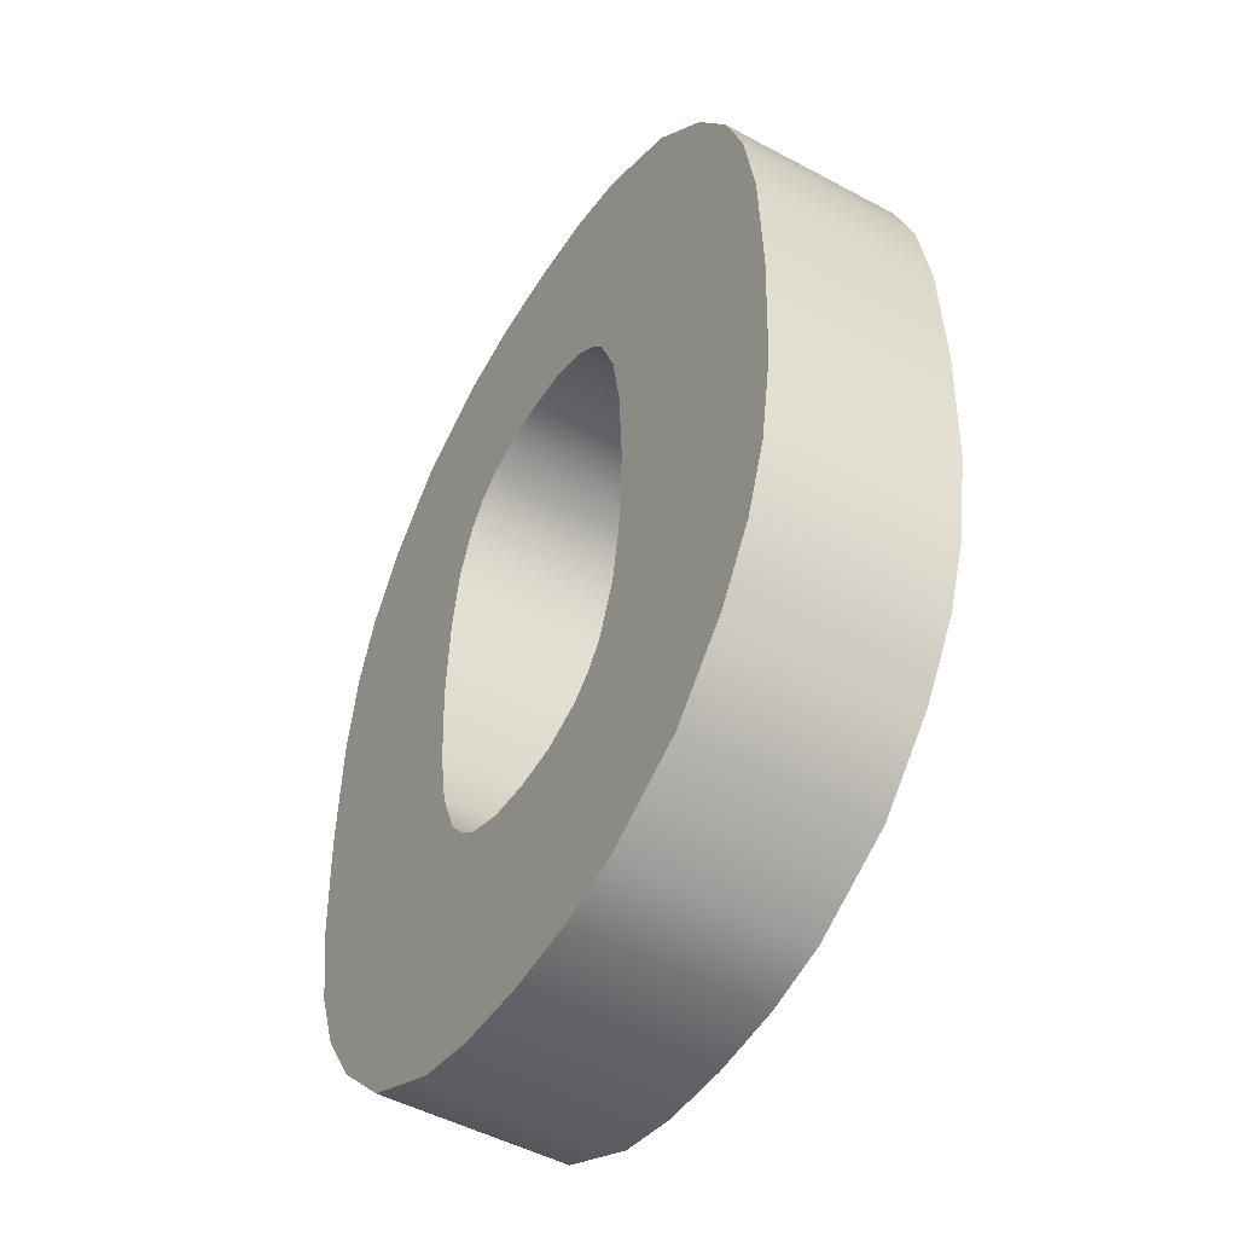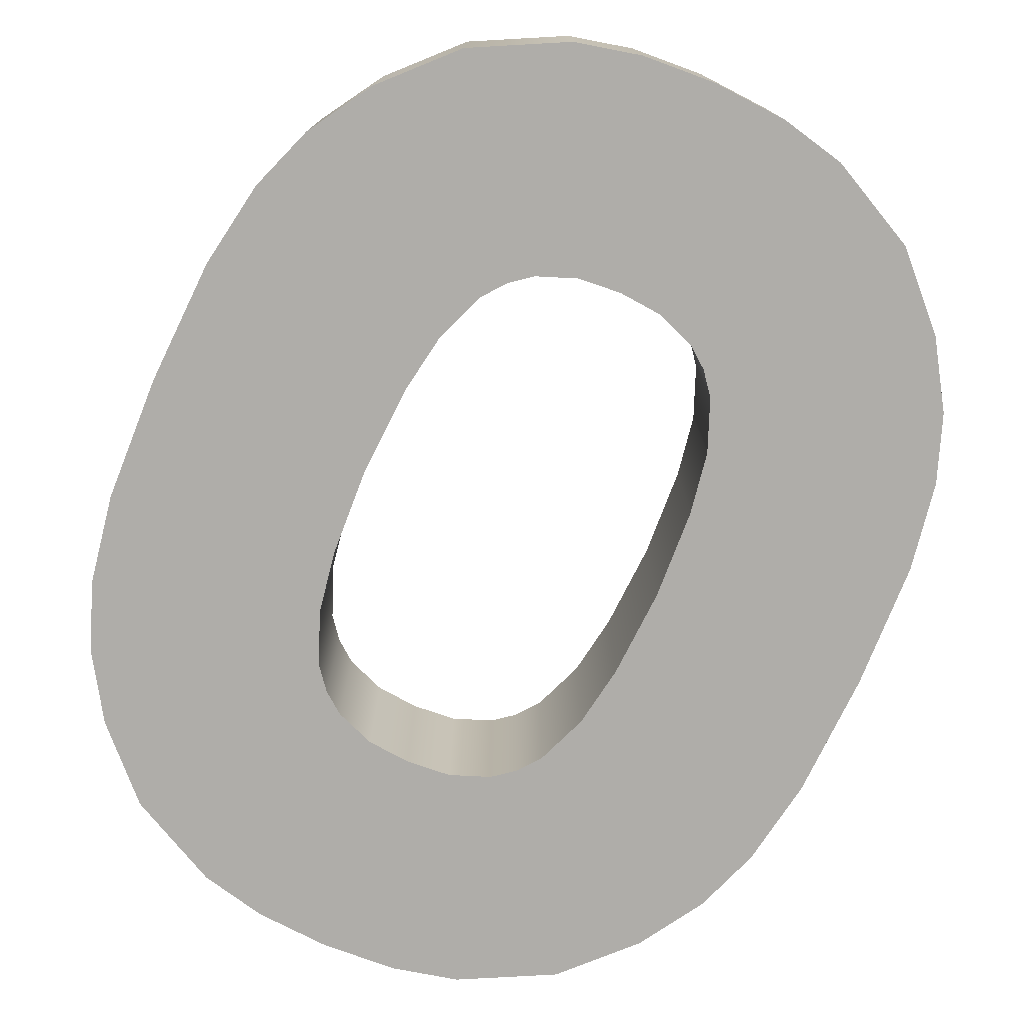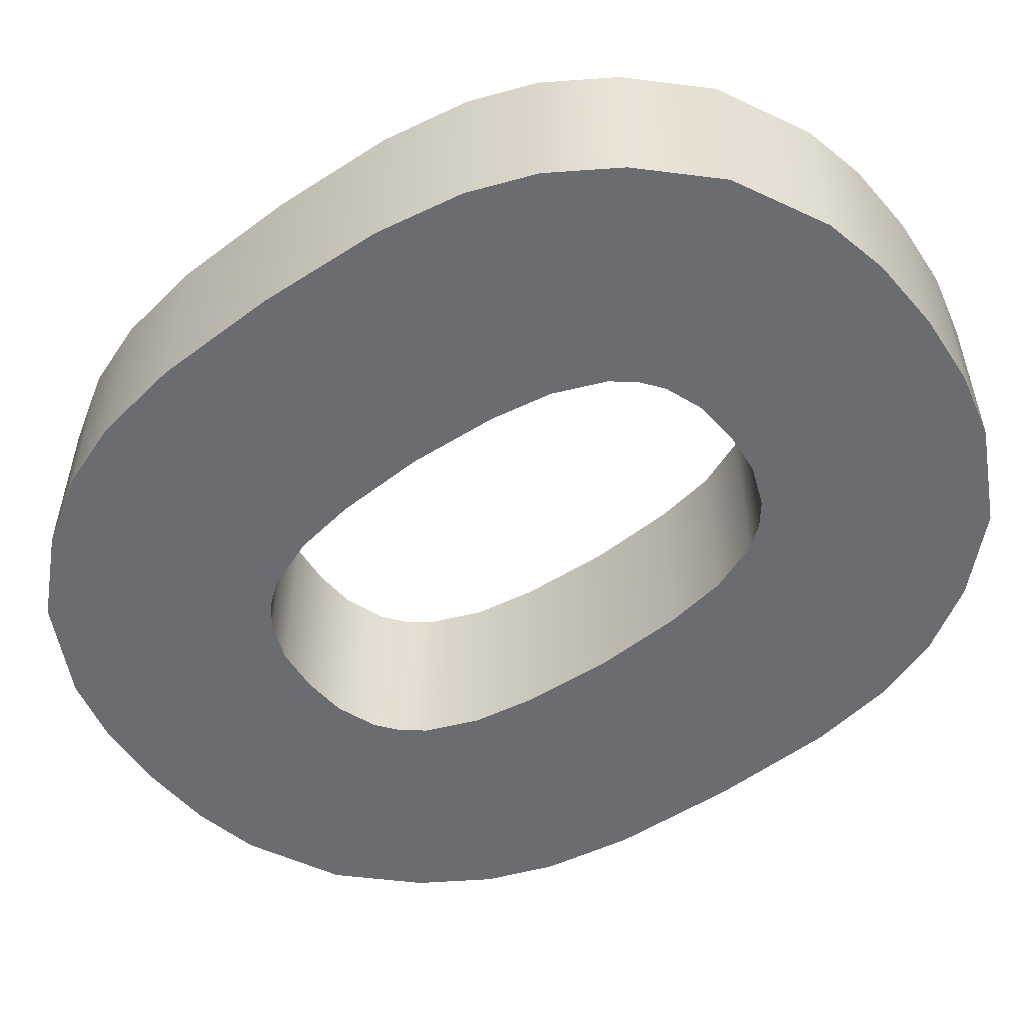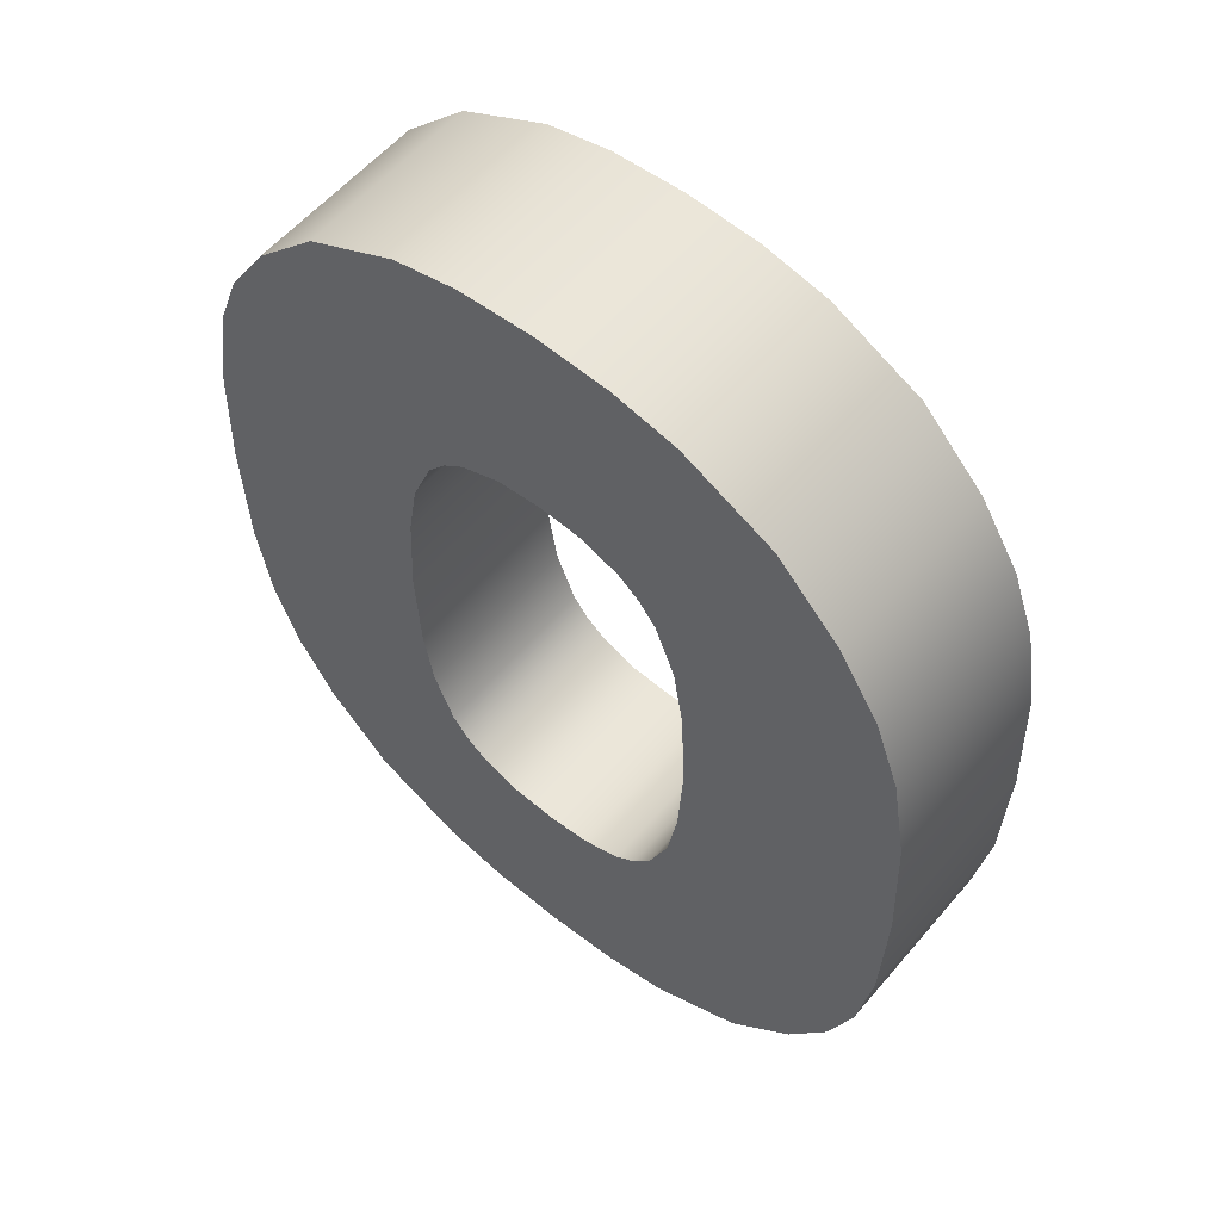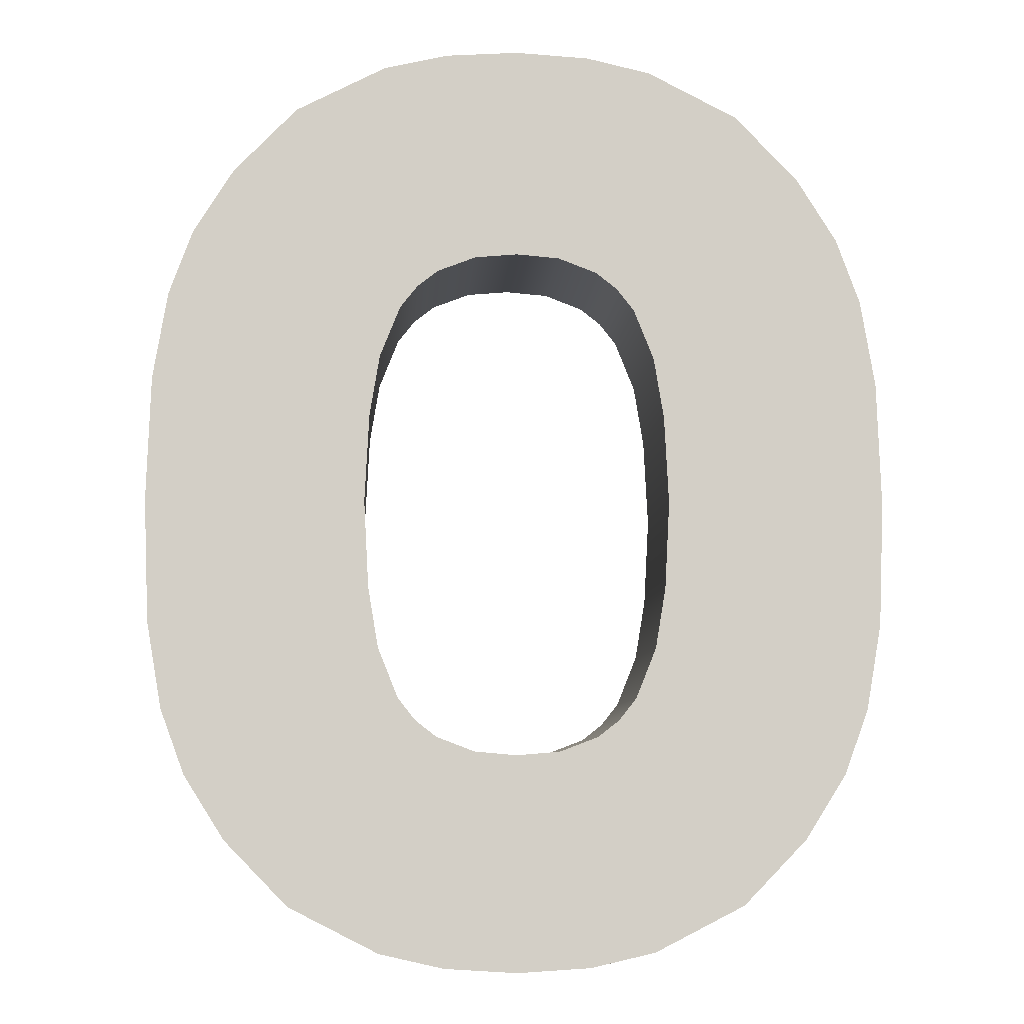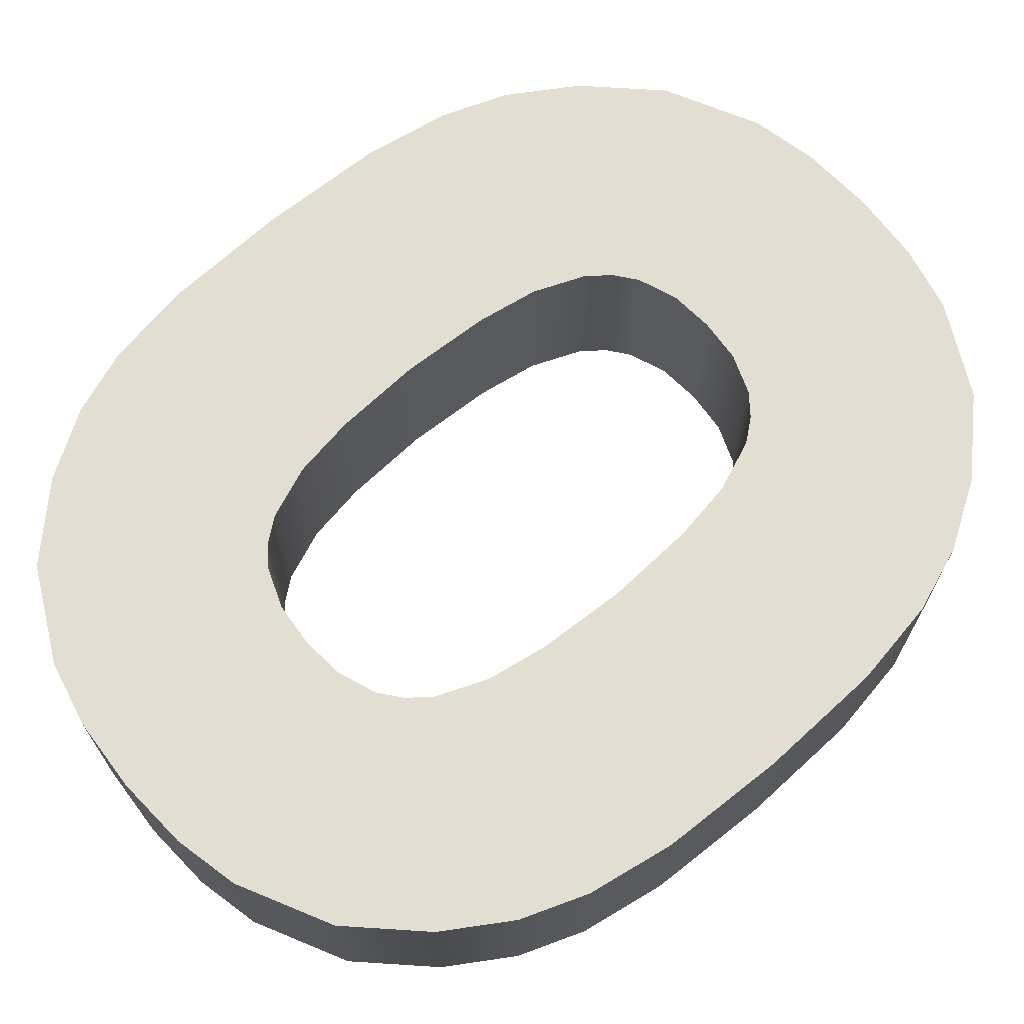
<metadata>
{"format":"obj","ext":"obj","renderer":"f3d","projection":"perspective","resolution":1024,"background":"white","views":[{"elev":-49.5,"azim":-120.7,"up":"+Y"},{"elev":-76.7,"azim":156.2,"up":"+Z"},{"elev":-53.7,"azim":-53.5,"up":"+Z"},{"elev":57.1,"azim":39.8,"up":"+Y"},{"elev":-7.0,"azim":176.5,"up":"+Y"},{"elev":68.8,"azim":49.5,"up":"+Z"}]}
</metadata>
<code>
g number_0
v 0.221 0.3934 0.08619
v 0.1335 0.4381 -0.08619
v 0.221 0.3934 -0.08619
v 0.1335 0.4381 0.08619
v 0.071 0.4524 -0.08619
v 0.071 0.4524 0.08619
v 0.0004467 0.4568 -0.08619
v 0.0004467 0.4568 0.08619
v -0.071 0.4524 -0.08619
v -0.071 0.4524 0.08619
v -0.1335 0.4381 -0.08619
v -0.1335 0.4381 0.08619
v -0.221 0.3934 -0.08619
v -0.221 0.3934 0.08619
v 0.221 0.3934 -0.08619
v 0.2827 0.33 0.08619
v 0.221 0.3934 0.08619
v 0.2827 0.33 -0.08619
v 0.322 0.2675 0.08619
v 0.322 0.2675 -0.08619
v 0.3452 0.2041 0.08619
v 0.3452 0.2041 -0.08619
v 0.3595 0.1201 0.08619
v 0.3595 0.1201 -0.08619
v 0.3639 -0.0004467 0.08619
v 0.3639 -0.0004467 -0.08619
v 0.3595 -0.1201 0.08619
v 0.3595 -0.1201 -0.08619
v 0.3452 -0.2041 -0.08619
v 0.3452 -0.2041 0.08619
v 0.322 -0.2675 -0.08619
v 0.322 -0.2675 0.08619
v 0.2827 -0.33 -0.08619
v 0.2827 -0.33 0.08619
v 0.221 -0.3934 -0.08619
v 0.221 -0.3934 0.08619
v -0.09958 0.2148 0.08619
v -0.07904 0.2309 -0.08619
v -0.09958 0.2148 -0.08619
v -0.07904 0.2309 0.08619
v -0.04153 0.2452 -0.08619
v -0.04153 0.2452 0.08619
v 0.0004467 0.2487 -0.08619
v 0.0004467 0.2487 0.08619
v 0.04153 0.2452 0.08619
v 0.04153 0.2452 -0.08619
v 0.07904 0.2309 -0.08619
v 0.07904 0.2309 0.08619
v 0.09958 0.2148 0.08619
v 0.09958 0.2148 -0.08619
v -0.09958 0.2148 -0.08619
v -0.1166 0.1934 0.08619
v -0.09958 0.2148 0.08619
v -0.1166 0.1934 -0.08619
v -0.1362 0.1442 0.08619
v -0.1362 0.1442 -0.08619
v -0.146 0.08529 0.08619
v -0.146 0.08529 -0.08619
v -0.1505 -0.0004467 0.08619
v -0.1505 -0.0004467 -0.08619
v -0.146 -0.08529 0.08619
v -0.146 -0.08529 -0.08619
v -0.1362 -0.1442 -0.08619
v -0.1362 -0.1442 0.08619
v -0.1166 -0.1934 -0.08619
v -0.1166 -0.1934 0.08619
v -0.09958 -0.2148 -0.08619
v -0.09958 -0.2148 0.08619
v -0.221 0.3934 0.08619
v -0.2827 0.33 -0.08619
v -0.221 0.3934 -0.08619
v -0.2827 0.33 0.08619
v -0.322 0.2675 -0.08619
v -0.322 0.2675 0.08619
v -0.3452 0.2041 -0.08619
v -0.3452 0.2041 0.08619
v -0.3595 0.1201 -0.08619
v -0.3595 0.1201 0.08619
v -0.3639 -0.0004467 -0.08619
v -0.3639 -0.0004467 0.08619
v -0.3595 -0.1201 0.08619
v -0.3595 -0.1201 -0.08619
v -0.3452 -0.2041 0.08619
v -0.3452 -0.2041 -0.08619
v -0.322 -0.2675 0.08619
v -0.322 -0.2675 -0.08619
v -0.2827 -0.33 0.08619
v -0.2827 -0.33 -0.08619
v -0.221 -0.3934 0.08619
v -0.221 -0.3934 -0.08619
v 0.09958 0.2148 0.08619
v 0.1166 0.1934 -0.08619
v 0.09958 0.2148 -0.08619
v 0.1166 0.1934 0.08619
v 0.1362 0.1442 -0.08619
v 0.1362 0.1442 0.08619
v 0.146 0.08529 -0.08619
v 0.146 0.08529 0.08619
v 0.1505 -0.0004467 0.08619
v 0.1505 -0.0004467 -0.08619
v 0.146 -0.08529 0.08619
v 0.146 -0.08529 -0.08619
v 0.1362 -0.1442 0.08619
v 0.1362 -0.1442 -0.08619
v 0.1166 -0.1934 0.08619
v 0.1166 -0.1934 -0.08619
v 0.09958 -0.2148 0.08619
v 0.09958 -0.2148 -0.08619
v 0.07904 -0.2309 0.08619
v 0.09958 -0.2148 -0.08619
v 0.09958 -0.2148 0.08619
v 0.07904 -0.2309 -0.08619
v 0.04153 -0.2452 0.08619
v 0.04153 -0.2452 -0.08619
v 0.0004467 -0.2487 0.08619
v 0.0004467 -0.2487 -0.08619
v -0.04153 -0.2452 0.08619
v -0.04153 -0.2452 -0.08619
v -0.07904 -0.2309 0.08619
v -0.07904 -0.2309 -0.08619
v -0.09958 -0.2148 0.08619
v -0.09958 -0.2148 -0.08619
v 0.1335 -0.4381 -0.08619
v 0.221 -0.3934 0.08619
v 0.221 -0.3934 -0.08619
v 0.1335 -0.4381 0.08619
v 0.071 -0.4524 -0.08619
v 0.071 -0.4524 0.08619
v 0.0004467 -0.4568 -0.08619
v 0.0004467 -0.4568 0.08619
v -0.071 -0.4524 -0.08619
v -0.071 -0.4524 0.08619
v -0.1335 -0.4381 -0.08619
v -0.1335 -0.4381 0.08619
v -0.221 -0.3934 -0.08619
v -0.221 -0.3934 0.08619
v 0.3452 0.2041 0.08619
v 0.1166 0.1934 0.08619
v 0.322 0.2675 0.08619
v 0.2827 0.33 0.08619
v 0.221 0.3934 0.08619
v 0.1362 0.1442 0.08619
v 0.09958 0.2148 0.08619
v 0.3595 0.1201 0.08619
v 0.07904 0.2309 0.08619
v 0.146 0.08529 0.08619
v 0.1335 0.4381 0.08619
v 0.04153 0.2452 0.08619
v 0.071 0.4524 0.08619
v 0.3639 -0.0004467 0.08619
v 0.1505 -0.0004467 0.08619
v 0.146 -0.08529 0.08619
v 0.3595 -0.1201 0.08619
v 0.1362 -0.1442 0.08619
v 0.3452 -0.2041 0.08619
v 0.0004467 0.2487 0.08619
v 0.0004467 0.4568 0.08619
v -0.071 0.4524 0.08619
v -0.04153 0.2452 0.08619
v -0.1335 0.4381 0.08619
v -0.07904 0.2309 0.08619
v 0.1166 -0.1934 0.08619
v -0.221 0.3934 0.08619
v -0.09958 0.2148 0.08619
v 0.322 -0.2675 0.08619
v 0.2827 -0.33 0.08619
v -0.1166 0.1934 0.08619
v 0.221 -0.3934 0.08619
v 0.09958 -0.2148 0.08619
v 0.07904 -0.2309 0.08619
v 0.1335 -0.4381 0.08619
v 0.04153 -0.2452 0.08619
v 0.071 -0.4524 0.08619
v -0.2827 0.33 0.08619
v -0.322 0.2675 0.08619
v -0.3452 0.2041 0.08619
v -0.1362 0.1442 0.08619
v -0.3595 0.1201 0.08619
v -0.146 0.08529 0.08619
v 0.0004467 -0.2487 0.08619
v 0.0004467 -0.4568 0.08619
v -0.071 -0.4524 0.08619
v -0.04153 -0.2452 0.08619
v -0.1335 -0.4381 0.08619
v -0.07904 -0.2309 0.08619
v -0.3639 -0.0004467 0.08619
v -0.1505 -0.0004467 0.08619
v -0.146 -0.08529 0.08619
v -0.3595 -0.1201 0.08619
v -0.1362 -0.1442 0.08619
v -0.3452 -0.2041 0.08619
v -0.221 -0.3934 0.08619
v -0.09958 -0.2148 0.08619
v -0.1166 -0.1934 0.08619
v -0.322 -0.2675 0.08619
v -0.2827 -0.33 0.08619
v 0.221 0.3934 -0.08619
v 0.07904 0.2309 -0.08619
v 0.09958 0.2148 -0.08619
v 0.1166 0.1934 -0.08619
v 0.1335 0.4381 -0.08619
v 0.04153 0.2452 -0.08619
v 0.071 0.4524 -0.08619
v 0.2827 0.33 -0.08619
v 0.322 0.2675 -0.08619
v 0.3452 0.2041 -0.08619
v 0.1362 0.1442 -0.08619
v 0.3595 0.1201 -0.08619
v 0.146 0.08529 -0.08619
v 0.0004467 0.2487 -0.08619
v 0.0004467 0.4568 -0.08619
v -0.071 0.4524 -0.08619
v -0.04153 0.2452 -0.08619
v -0.1335 0.4381 -0.08619
v -0.07904 0.2309 -0.08619
v 0.3639 -0.0004467 -0.08619
v 0.1505 -0.0004467 -0.08619
v 0.146 -0.08529 -0.08619
v 0.3595 -0.1201 -0.08619
v 0.1362 -0.1442 -0.08619
v 0.3452 -0.2041 -0.08619
v -0.221 0.3934 -0.08619
v -0.09958 0.2148 -0.08619
v 0.1166 -0.1934 -0.08619
v -0.1166 0.1934 -0.08619
v 0.322 -0.2675 -0.08619
v 0.2827 -0.33 -0.08619
v -0.2827 0.33 -0.08619
v -0.322 0.2675 -0.08619
v -0.3452 0.2041 -0.08619
v -0.1362 0.1442 -0.08619
v -0.3595 0.1201 -0.08619
v -0.146 0.08529 -0.08619
v 0.221 -0.3934 -0.08619
v 0.09958 -0.2148 -0.08619
v 0.07904 -0.2309 -0.08619
v 0.1335 -0.4381 -0.08619
v 0.04153 -0.2452 -0.08619
v 0.071 -0.4524 -0.08619
v -0.3639 -0.0004467 -0.08619
v -0.1505 -0.0004467 -0.08619
v -0.146 -0.08529 -0.08619
v -0.3595 -0.1201 -0.08619
v -0.1362 -0.1442 -0.08619
v -0.3452 -0.2041 -0.08619
v 0.0004467 -0.2487 -0.08619
v 0.0004467 -0.4568 -0.08619
v -0.071 -0.4524 -0.08619
v -0.04153 -0.2452 -0.08619
v -0.1335 -0.4381 -0.08619
v -0.07904 -0.2309 -0.08619
v -0.1166 -0.1934 -0.08619
v -0.221 -0.3934 -0.08619
v -0.09958 -0.2148 -0.08619
v -0.322 -0.2675 -0.08619
v -0.2827 -0.33 -0.08619
g number_0_0
f 3 2 1
f 4 1 2
f 2 5 4
f 6 4 5
f 5 7 6
f 8 6 7
f 7 9 8
f 10 8 9
f 9 11 10
f 12 10 11
f 11 13 12
f 14 12 13
f 17 16 15
f 18 15 16
f 16 19 18
f 20 18 19
f 19 21 20
f 22 20 21
f 21 23 22
f 24 22 23
f 23 25 24
f 26 24 25
f 25 27 26
f 28 26 27
f 28 27 29
f 30 29 27
f 29 30 31
f 32 31 30
f 31 32 33
f 34 33 32
f 33 34 35
f 36 35 34
f 39 38 37
f 40 37 38
f 38 41 40
f 42 40 41
f 41 43 42
f 44 42 43
f 44 43 45
f 46 45 43
f 46 47 45
f 48 45 47
f 48 47 49
f 50 49 47
f 53 52 51
f 54 51 52
f 52 55 54
f 56 54 55
f 55 57 56
f 58 56 57
f 57 59 58
f 60 58 59
f 59 61 60
f 62 60 61
f 62 61 63
f 64 63 61
f 63 64 65
f 66 65 64
f 65 66 67
f 68 67 66
f 71 70 69
f 72 69 70
f 70 73 72
f 74 72 73
f 73 75 74
f 76 74 75
f 75 77 76
f 78 76 77
f 77 79 78
f 80 78 79
f 80 79 81
f 82 81 79
f 81 82 83
f 84 83 82
f 83 84 85
f 86 85 84
f 85 86 87
f 88 87 86
f 87 88 89
f 90 89 88
f 93 92 91
f 94 91 92
f 92 95 94
f 96 94 95
f 95 97 96
f 98 96 97
f 98 97 99
f 100 99 97
f 99 100 101
f 102 101 100
f 101 102 103
f 104 103 102
f 103 104 105
f 106 105 104
f 105 106 107
f 108 107 106
f 111 110 109
f 112 109 110
f 109 112 113
f 114 113 112
f 113 114 115
f 116 115 114
f 115 116 117
f 118 117 116
f 117 118 119
f 120 119 118
f 119 120 121
f 122 121 120
f 125 124 123
f 126 123 124
f 123 126 127
f 128 127 126
f 127 128 129
f 130 129 128
f 129 130 131
f 132 131 130
f 131 132 133
f 134 133 132
f 133 134 135
f 136 135 134
f 139 138 137
f 139 140 138
f 140 141 138
f 142 137 138
f 143 138 141
f 137 142 144
f 143 141 145
f 146 144 142
f 147 145 141
f 145 147 148
f 149 148 147
f 144 146 150
f 151 150 146
f 151 152 150
f 153 150 152
f 152 154 153
f 155 153 154
f 148 149 156
f 157 156 149
f 157 158 156
f 159 156 158
f 158 160 159
f 161 159 160
f 154 162 155
f 160 163 161
f 164 161 163
f 165 155 162
f 166 165 162
f 164 163 167
f 166 162 168
f 169 168 162
f 169 170 168
f 171 168 170
f 170 172 171
f 173 171 172
f 174 167 163
f 174 175 167
f 175 176 167
f 177 167 176
f 176 178 177
f 179 177 178
f 172 180 173
f 181 173 180
f 181 180 182
f 183 182 180
f 182 183 184
f 185 184 183
f 178 186 179
f 187 179 186
f 187 186 188
f 189 188 186
f 188 189 190
f 191 190 189
f 184 185 192
f 193 192 185
f 190 191 194
f 193 194 192
f 195 194 191
f 196 192 194
f 195 196 194
f 199 198 197
f 199 197 200
f 201 197 198
f 198 202 201
f 203 201 202
f 204 200 197
f 204 205 200
f 205 206 200
f 207 200 206
f 206 208 207
f 209 207 208
f 202 210 203
f 211 203 210
f 211 210 212
f 213 212 210
f 212 213 214
f 215 214 213
f 208 216 209
f 217 209 216
f 217 216 218
f 219 218 216
f 218 219 220
f 221 220 219
f 214 215 222
f 223 222 215
f 220 221 224
f 223 225 222
f 226 224 221
f 226 227 224
f 228 222 225
f 229 228 225
f 229 225 230
f 231 230 225
f 230 231 232
f 233 232 231
f 227 234 224
f 235 224 234
f 235 234 236
f 237 236 234
f 236 237 238
f 239 238 237
f 232 233 240
f 241 240 233
f 241 242 240
f 243 240 242
f 242 244 243
f 245 243 244
f 238 239 246
f 247 246 239
f 247 248 246
f 249 246 248
f 248 250 249
f 251 249 250
f 244 252 245
f 250 253 251
f 254 251 253
f 254 253 252
f 255 245 252
f 256 252 253
f 256 255 252

</code>
